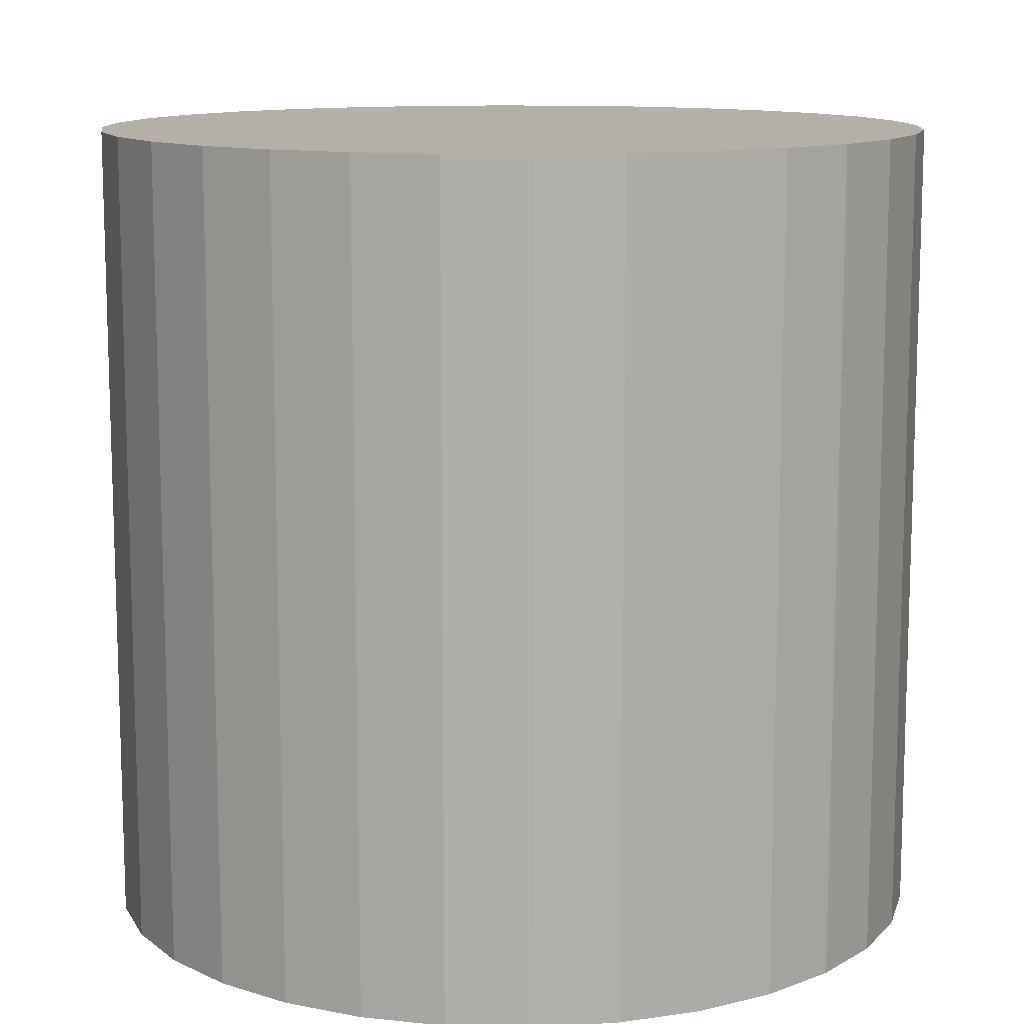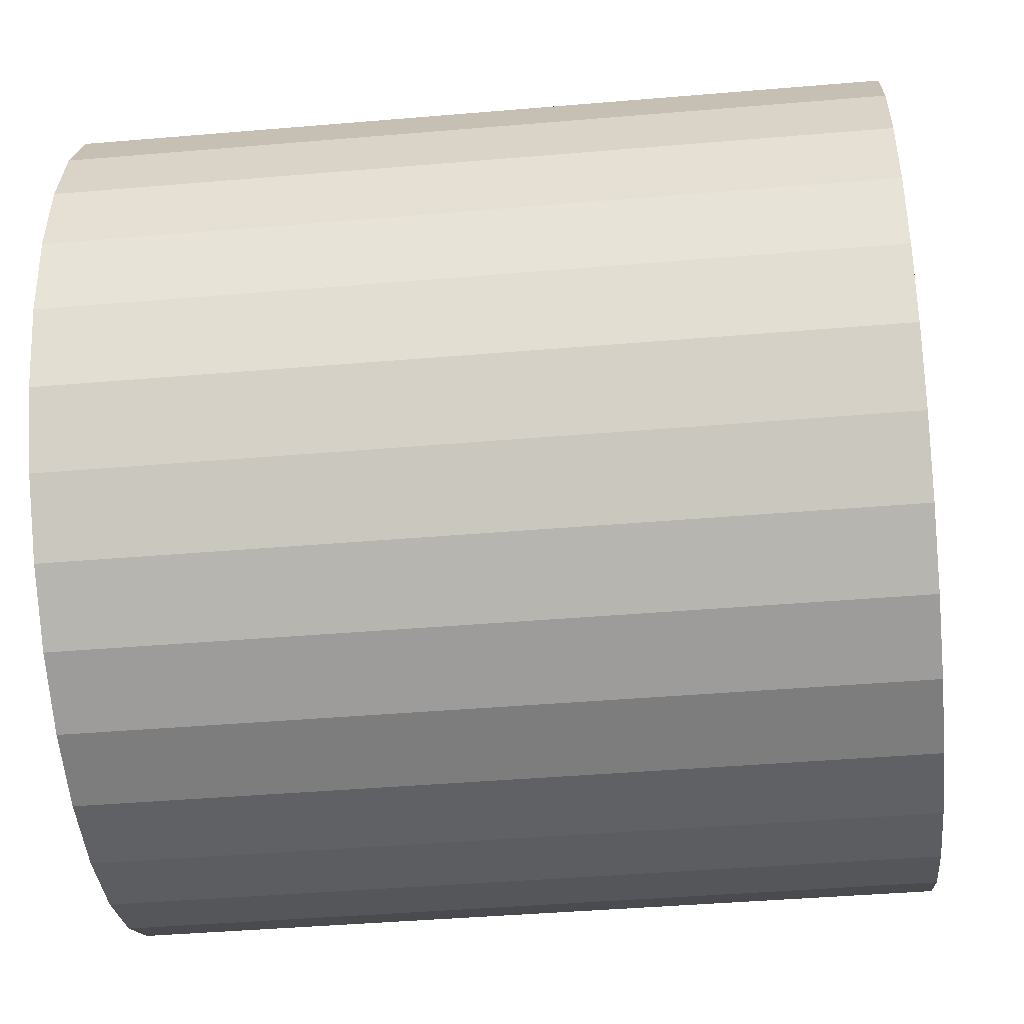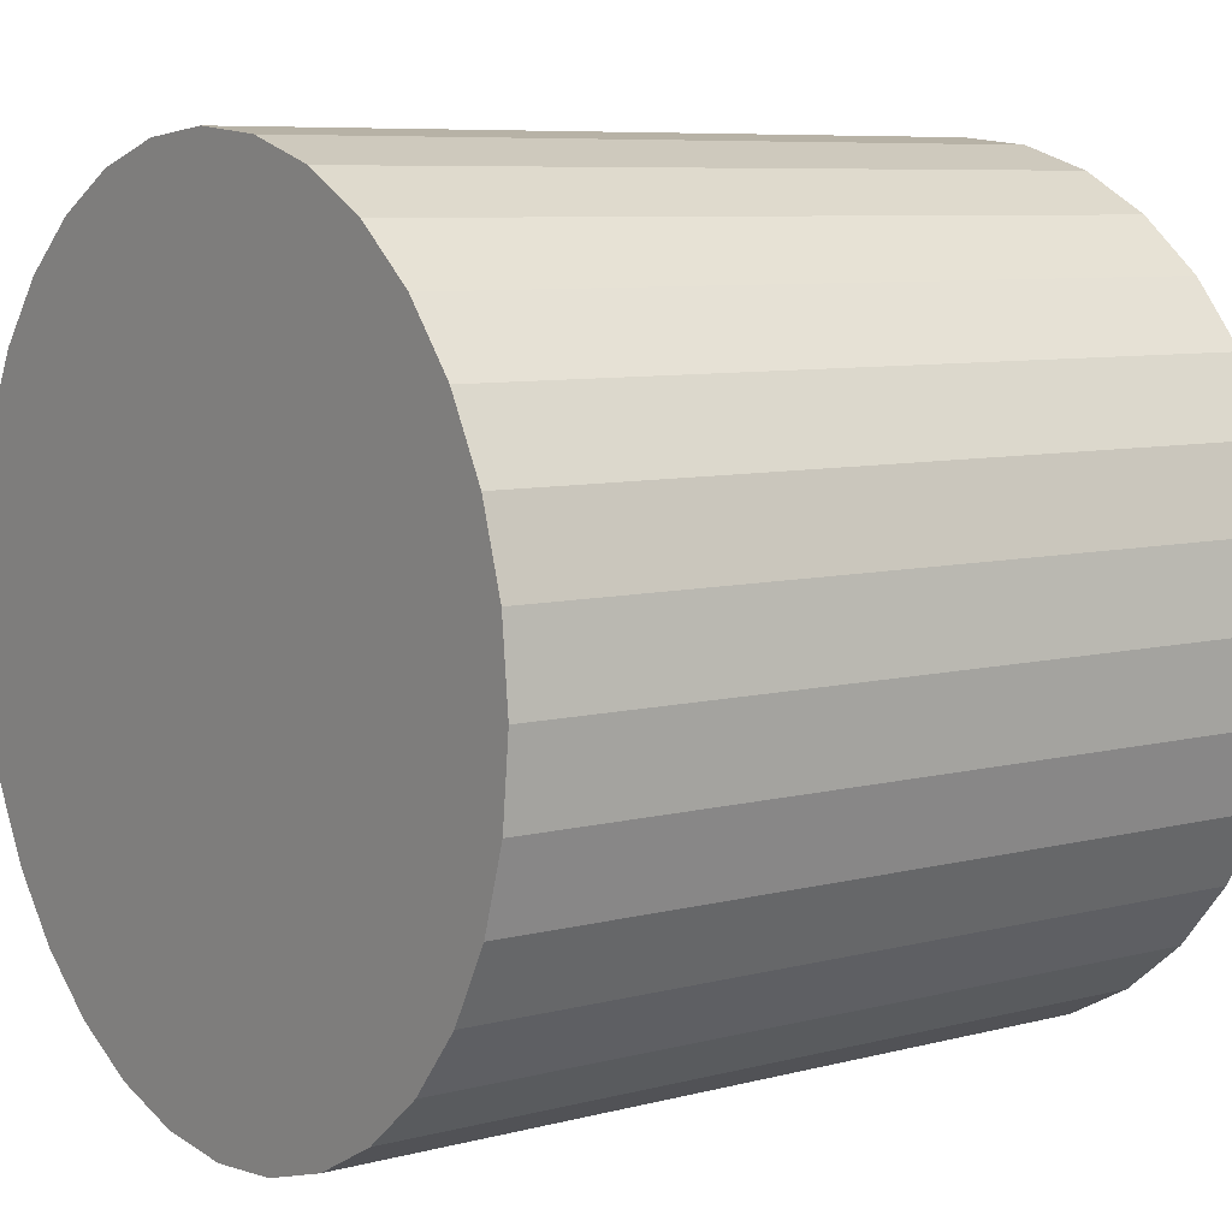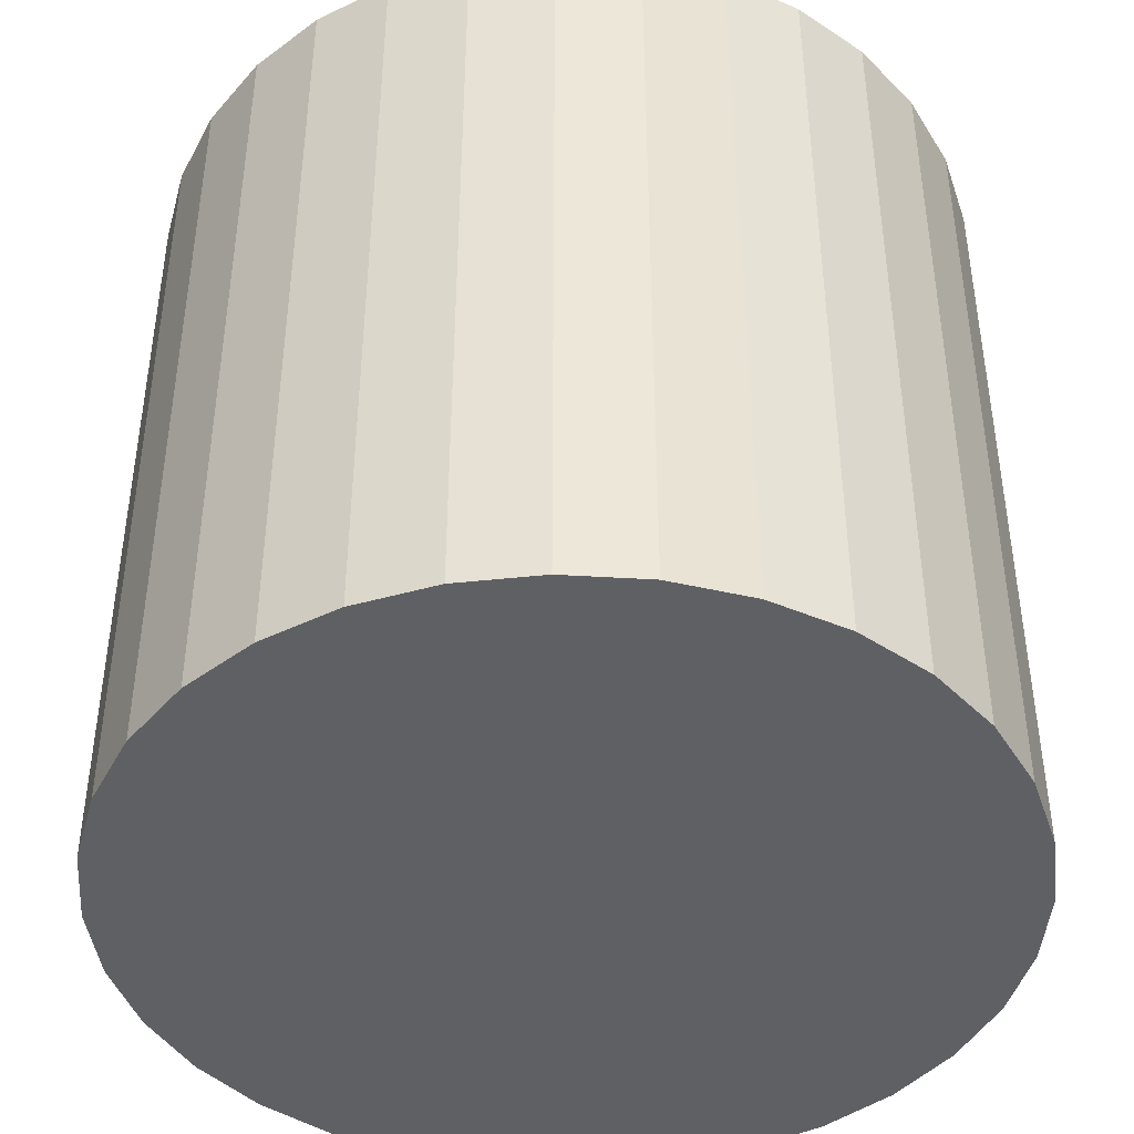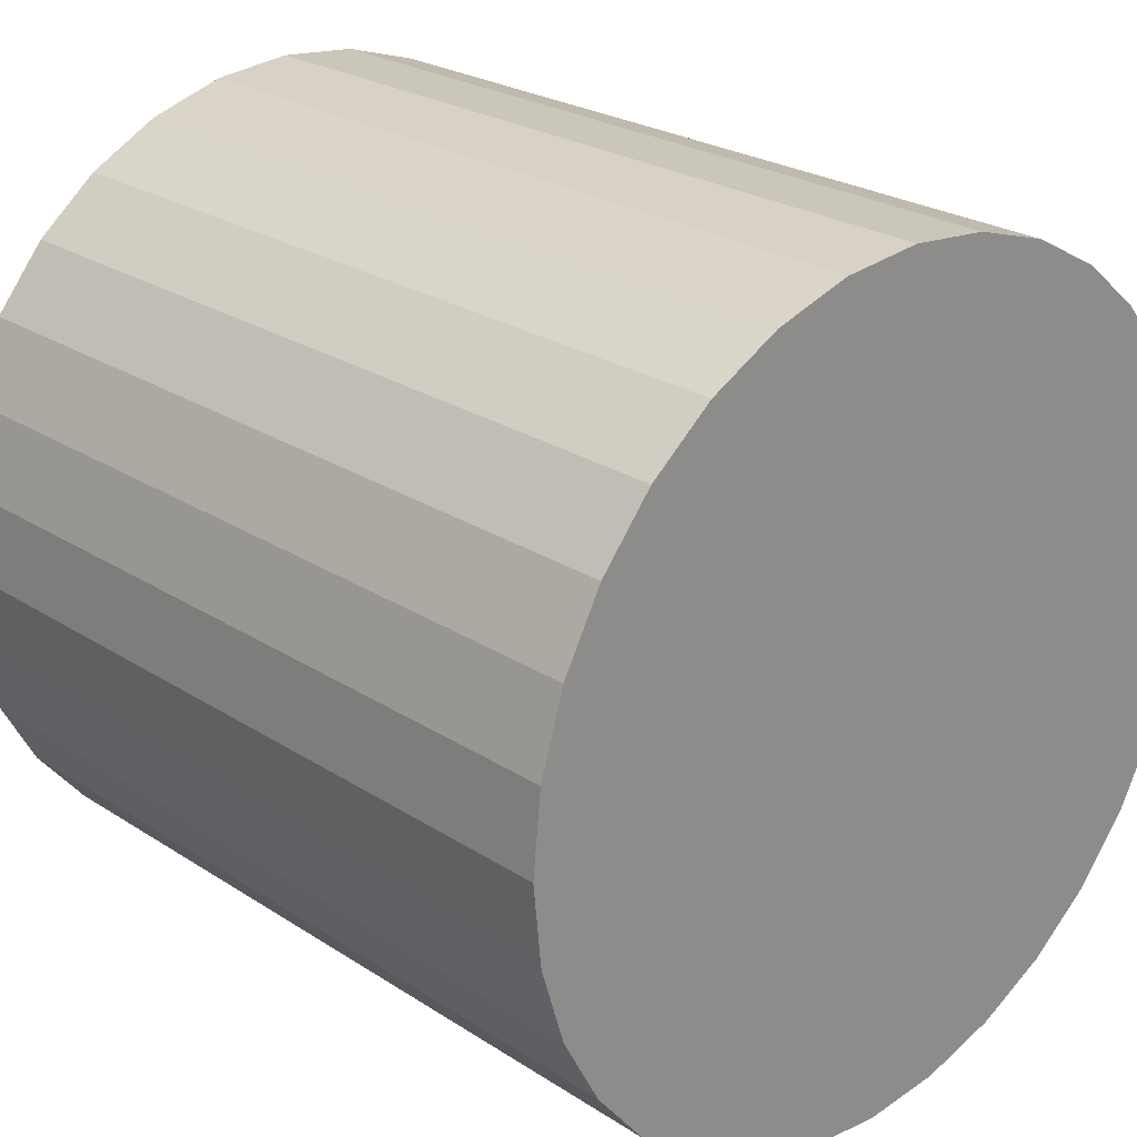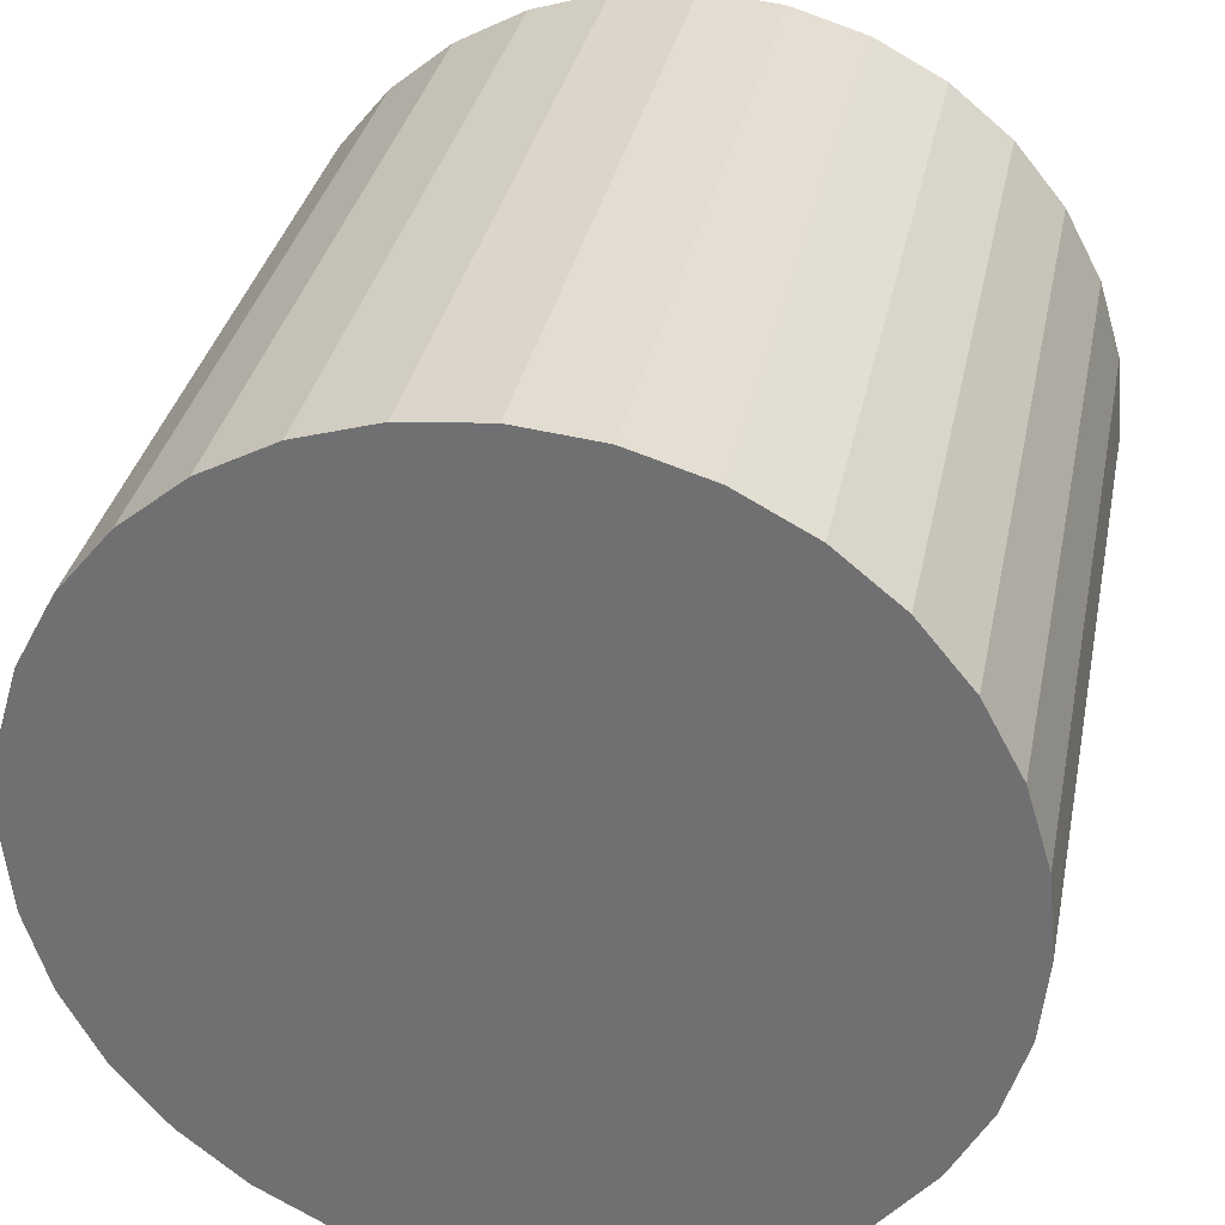
<metadata>
{"format":"obj","ext":"obj","renderer":"f3d","projection":"perspective","resolution":1024,"background":"white","views":[{"elev":11.7,"azim":177.4,"up":"+Z"},{"elev":-42.5,"azim":95.8,"up":"+Y"},{"elev":7.5,"azim":-126.7,"up":"+Y"},{"elev":-43.5,"azim":125.3,"up":"+Z"},{"elev":24.5,"azim":-43.3,"up":"+Y"},{"elev":33.2,"azim":11.2,"up":"+Y"}]}
</metadata>
<code>
v 0 0 -0.02892
v 0.0299 0 -0.02892
v 0.0299 0 0.02892
v 0 0 0.02892
v 0.02932 0.005833 -0.02892
v 0.02932 0.005833 0.02892
v 0.02762 0.01144 -0.02892
v 0.02762 0.01144 0.02892
v 0.02486 0.01661 -0.02892
v 0.02486 0.01661 0.02892
v 0.02114 0.02114 -0.02892
v 0.02114 0.02114 0.02892
v 0.01661 0.02486 -0.02892
v 0.01661 0.02486 0.02892
v 0.01144 0.02762 -0.02892
v 0.01144 0.02762 0.02892
v 0.005833 0.02932 -0.02892
v 0.005833 0.02932 0.02892
v 0 0.0299 -0.02892
v 0 0.0299 0.02892
v -0.005833 0.02932 -0.02892
v -0.005833 0.02932 0.02892
v -0.01144 0.02762 -0.02892
v -0.01144 0.02762 0.02892
v -0.01661 0.02486 -0.02892
v -0.01661 0.02486 0.02892
v -0.02114 0.02114 -0.02892
v -0.02114 0.02114 0.02892
v -0.02486 0.01661 -0.02892
v -0.02486 0.01661 0.02892
v -0.02762 0.01144 -0.02892
v -0.02762 0.01144 0.02892
v -0.02932 0.005833 -0.02892
v -0.02932 0.005833 0.02892
v -0.0299 0 -0.02892
v -0.0299 0 0.02892
v -0.02932 -0.005833 -0.02892
v -0.02932 -0.005833 0.02892
v -0.02762 -0.01144 -0.02892
v -0.02762 -0.01144 0.02892
v -0.02486 -0.01661 -0.02892
v -0.02486 -0.01661 0.02892
v -0.02114 -0.02114 -0.02892
v -0.02114 -0.02114 0.02892
v -0.01661 -0.02486 -0.02892
v -0.01661 -0.02486 0.02892
v -0.01144 -0.02762 -0.02892
v -0.01144 -0.02762 0.02892
v -0.005833 -0.02932 -0.02892
v -0.005833 -0.02932 0.02892
v -0 -0.0299 -0.02892
v -0 -0.0299 0.02892
v 0.005833 -0.02932 -0.02892
v 0.005833 -0.02932 0.02892
v 0.01144 -0.02762 -0.02892
v 0.01144 -0.02762 0.02892
v 0.01661 -0.02486 -0.02892
v 0.01661 -0.02486 0.02892
v 0.02114 -0.02114 -0.02892
v 0.02114 -0.02114 0.02892
v 0.02486 -0.01661 -0.02892
v 0.02486 -0.01661 0.02892
v 0.02762 -0.01144 -0.02892
v 0.02762 -0.01144 0.02892
v 0.02932 -0.005833 -0.02892
v 0.02932 -0.005833 0.02892
f 2 1 5
f 2 5 3
f 3 5 6
f 3 6 4
f 5 1 7
f 5 7 6
f 6 7 8
f 6 8 4
f 7 1 9
f 7 9 8
f 8 9 10
f 8 10 4
f 9 1 11
f 9 11 10
f 10 11 12
f 10 12 4
f 11 1 13
f 11 13 12
f 12 13 14
f 12 14 4
f 13 1 15
f 13 15 14
f 14 15 16
f 14 16 4
f 15 1 17
f 15 17 16
f 16 17 18
f 16 18 4
f 17 1 19
f 17 19 18
f 18 19 20
f 18 20 4
f 19 1 21
f 19 21 20
f 20 21 22
f 20 22 4
f 21 1 23
f 21 23 22
f 22 23 24
f 22 24 4
f 23 1 25
f 23 25 24
f 24 25 26
f 24 26 4
f 25 1 27
f 25 27 26
f 26 27 28
f 26 28 4
f 27 1 29
f 27 29 28
f 28 29 30
f 28 30 4
f 29 1 31
f 29 31 30
f 30 31 32
f 30 32 4
f 31 1 33
f 31 33 32
f 32 33 34
f 32 34 4
f 33 1 35
f 33 35 34
f 34 35 36
f 34 36 4
f 35 1 37
f 35 37 36
f 36 37 38
f 36 38 4
f 37 1 39
f 37 39 38
f 38 39 40
f 38 40 4
f 39 1 41
f 39 41 40
f 40 41 42
f 40 42 4
f 41 1 43
f 41 43 42
f 42 43 44
f 42 44 4
f 43 1 45
f 43 45 44
f 44 45 46
f 44 46 4
f 45 1 47
f 45 47 46
f 46 47 48
f 46 48 4
f 47 1 49
f 47 49 48
f 48 49 50
f 48 50 4
f 49 1 51
f 49 51 50
f 50 51 52
f 50 52 4
f 51 1 53
f 51 53 52
f 52 53 54
f 52 54 4
f 53 1 55
f 53 55 54
f 54 55 56
f 54 56 4
f 55 1 57
f 55 57 56
f 56 57 58
f 56 58 4
f 57 1 59
f 57 59 58
f 58 59 60
f 58 60 4
f 59 1 61
f 59 61 60
f 60 61 62
f 60 62 4
f 61 1 63
f 61 63 62
f 62 63 64
f 62 64 4
f 63 1 65
f 63 65 64
f 64 65 66
f 64 66 4
f 65 1 2
f 65 2 66
f 66 2 3
f 66 3 4

</code>
